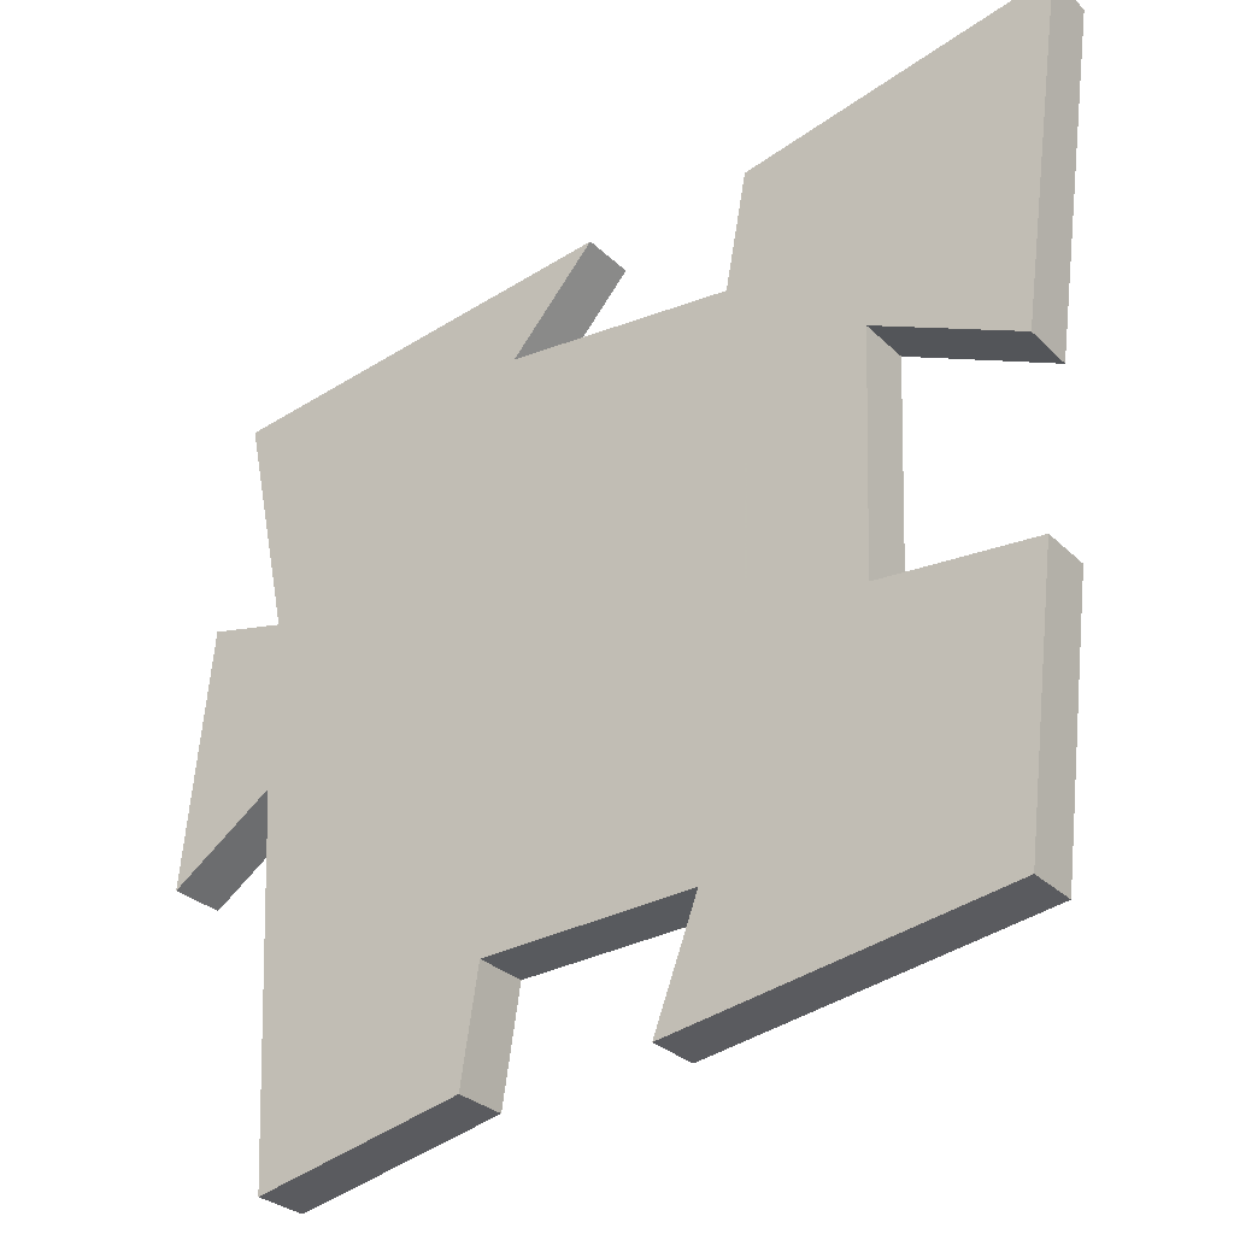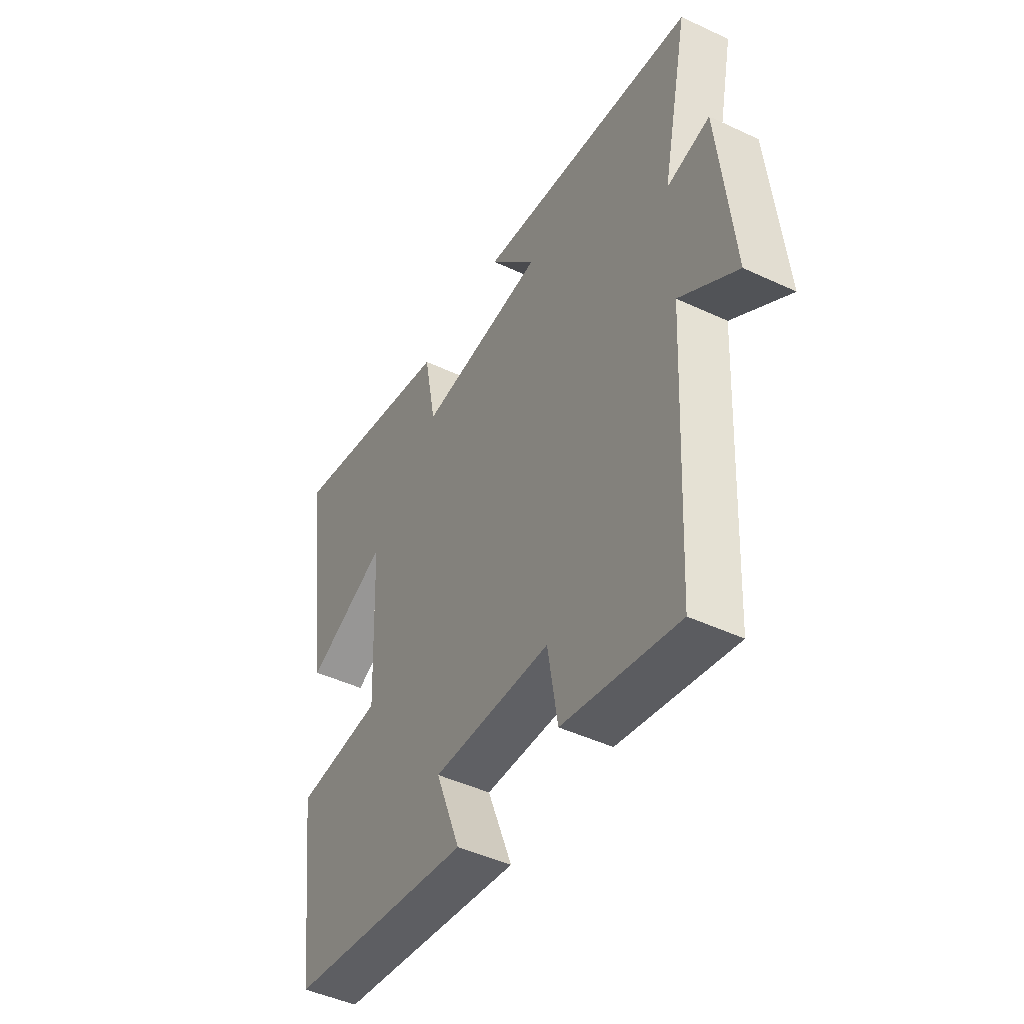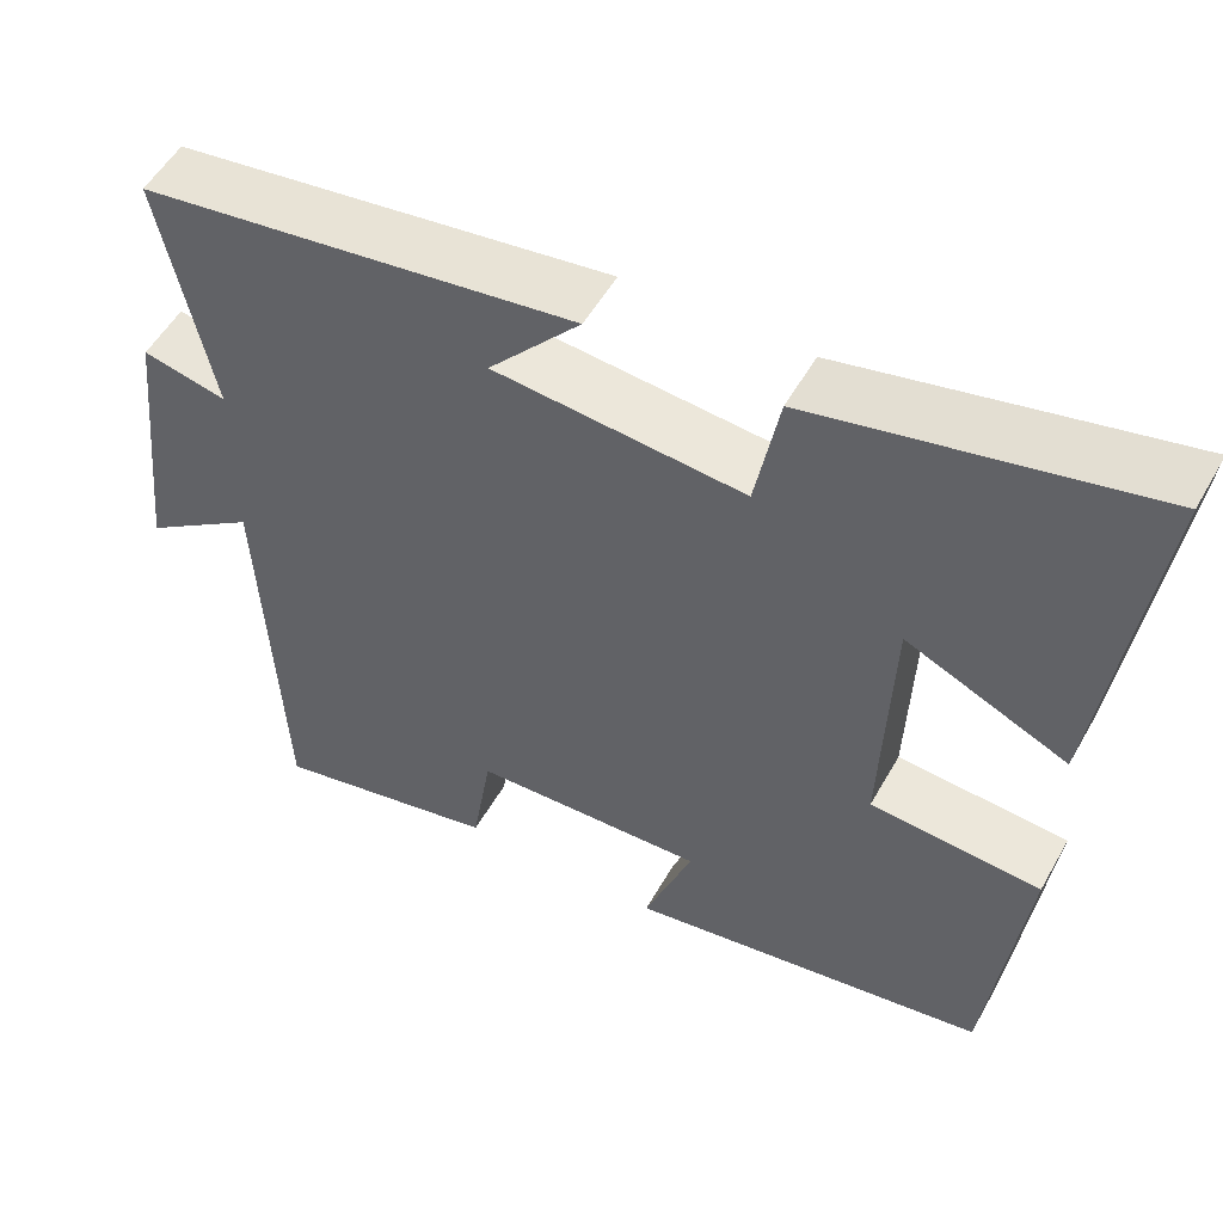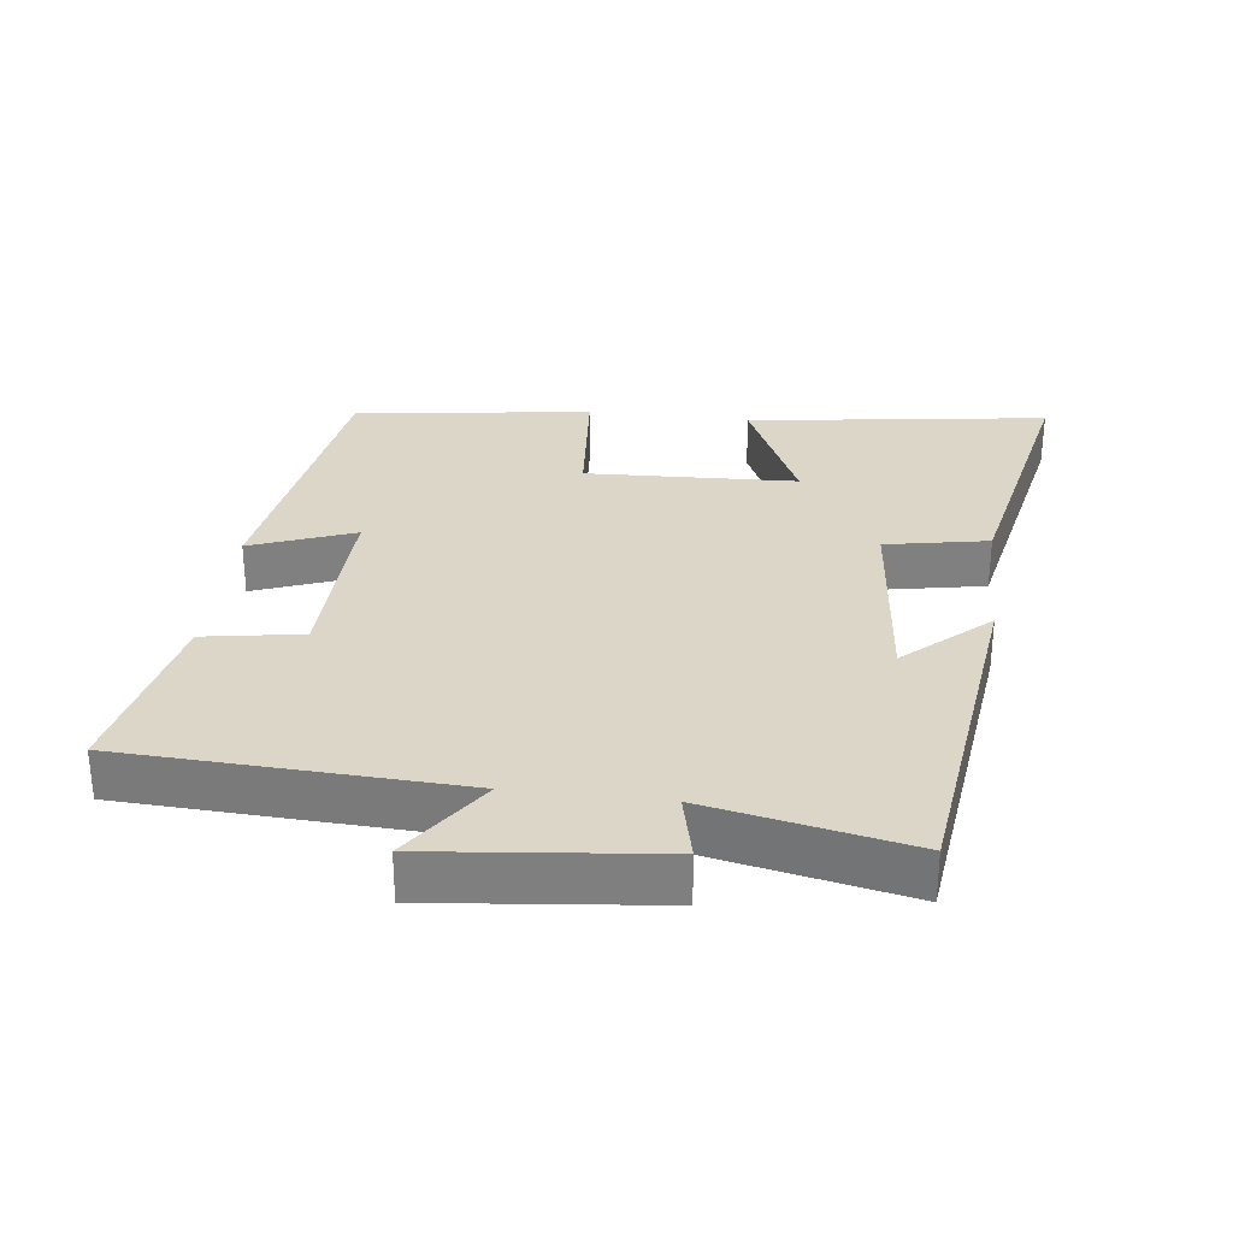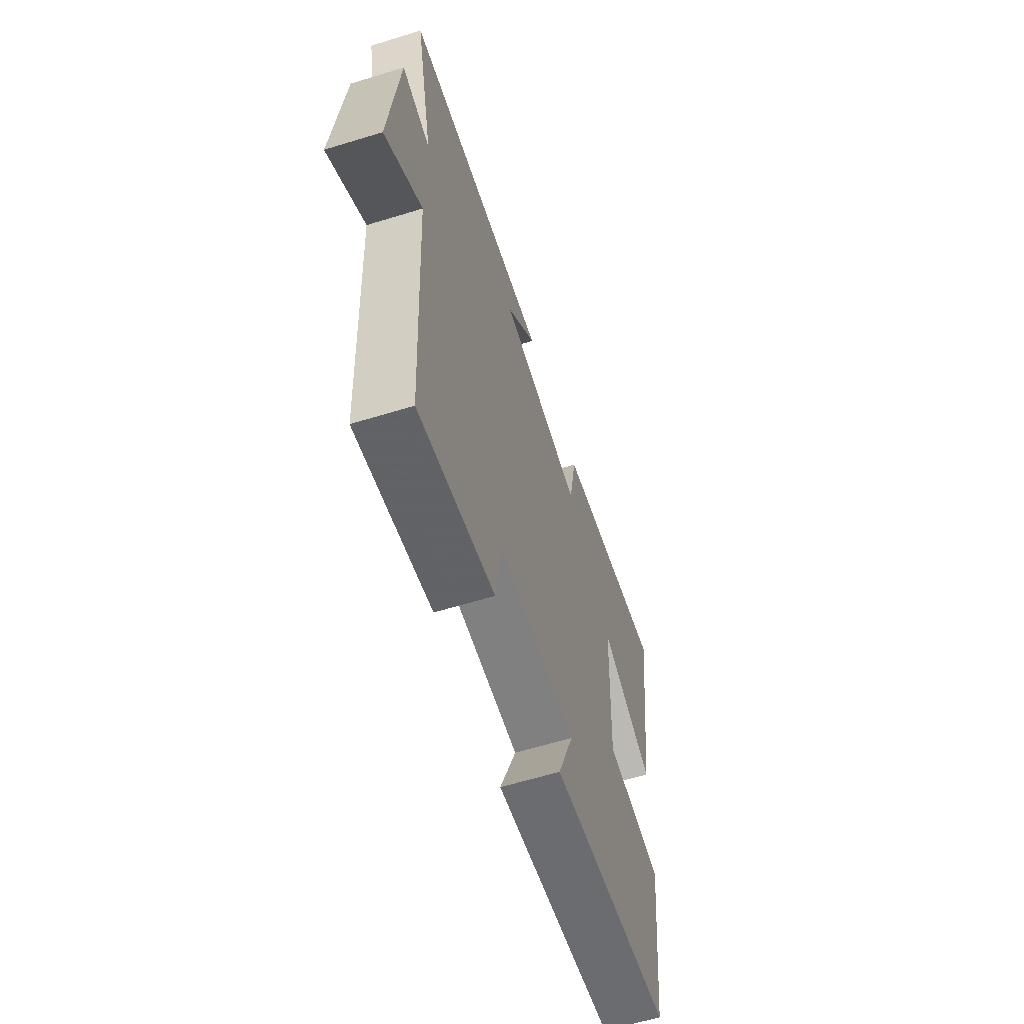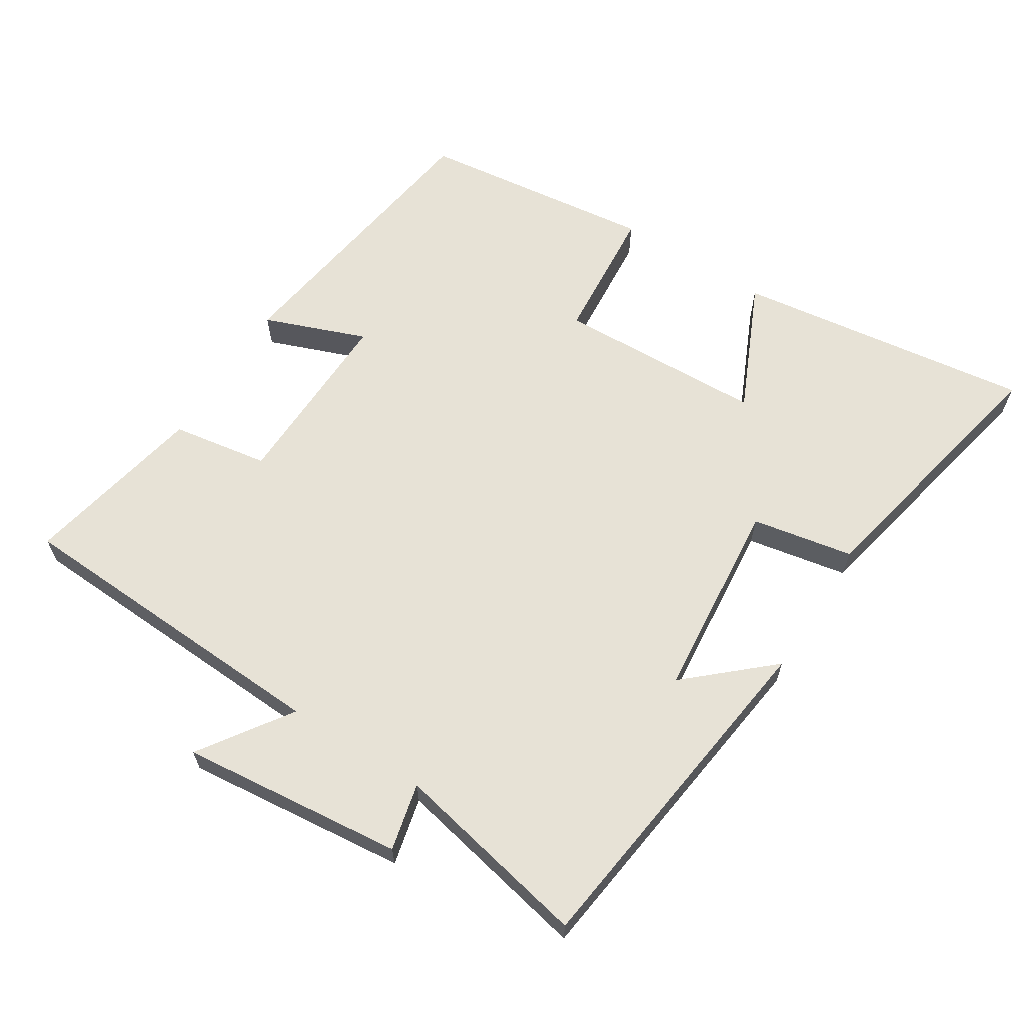
<metadata>
{"format":"obj","ext":"obj","renderer":"f3d","projection":"perspective","resolution":1024,"background":"white","views":[{"elev":-29.7,"azim":36.0,"up":"+Z"},{"elev":-45.9,"azim":-118.3,"up":"+Z"},{"elev":53.0,"azim":28.8,"up":"+Z"},{"elev":30.2,"azim":-83.2,"up":"+Y"},{"elev":-61.6,"azim":-72.6,"up":"+Z"},{"elev":63.7,"azim":-57.7,"up":"+Y"}]}
</metadata>
<code>
v -0.476 0.07 -0.555
v -0.5 0.07 -0.071
v -0.633 0.07 -0.162
v -0.599 0.07 0.166
v -0.5 0.07 0.143
v -0.561 0.07 0.434
v -0.049 0.07 0.5
v -0.157 0.07 0.379
v 0.137 0.07 0.351
v 0.165 0.07 0.5
v 0.56 0.07 0.583
v 0.5 0.07 0.146
v 0.311 0.07 0.232
v 0.299 0.07 -0.074
v 0.5 0.07 -0.09
v 0.457 0.07 -0.436
v 0.031 0.07 -0.5
v 0.088 0.07 -0.35
v -0.186 0.07 -0.358
v -0.209 0.07 -0.5
v -0.476 0 -0.555
v -0.5 0 -0.071
v -0.633 0 -0.162
v -0.599 0 0.166
v -0.5 0 0.143
v -0.561 0 0.434
v -0.049 0 0.5
v -0.157 0 0.379
v 0.137 0 0.351
v 0.165 0 0.5
v 0.56 0 0.583
v 0.5 0 0.146
v 0.311 0 0.232
v 0.299 0 -0.074
v 0.5 0 -0.09
v 0.457 0 -0.436
v 0.031 0 -0.5
v 0.088 0 -0.35
v -0.186 0 -0.358
v -0.209 0 -0.5
f 19 20 1 2
f 18 19 2
f 16 17 18
f 15 16 18
f 14 15 18
f 13 14 18 2
f 11 12 13
f 10 11 13
f 9 10 13
f 8 9 13 2
f 5 6 7 8
f 5 8 2 3
f 3 4 5
f 22 21 40 39
f 22 39 38
f 38 37 36
f 38 36 35
f 38 35 34
f 22 38 34 33
f 33 32 31
f 33 31 30
f 33 30 29
f 22 33 29 28
f 28 27 26 25
f 23 22 28 25
f 25 24 23
f 1 21 22 2
f 2 22 23 3
f 3 23 24 4
f 4 24 25 5
f 5 25 26 6
f 6 26 27 7
f 7 27 28 8
f 8 28 29 9
f 9 29 30 10
f 10 30 31 11
f 11 31 32 12
f 12 32 33 13
f 13 33 34 14
f 14 34 35 15
f 15 35 36 16
f 16 36 37 17
f 17 37 38 18
f 18 38 39 19
f 19 39 40 20
f 20 40 21 1

</code>
